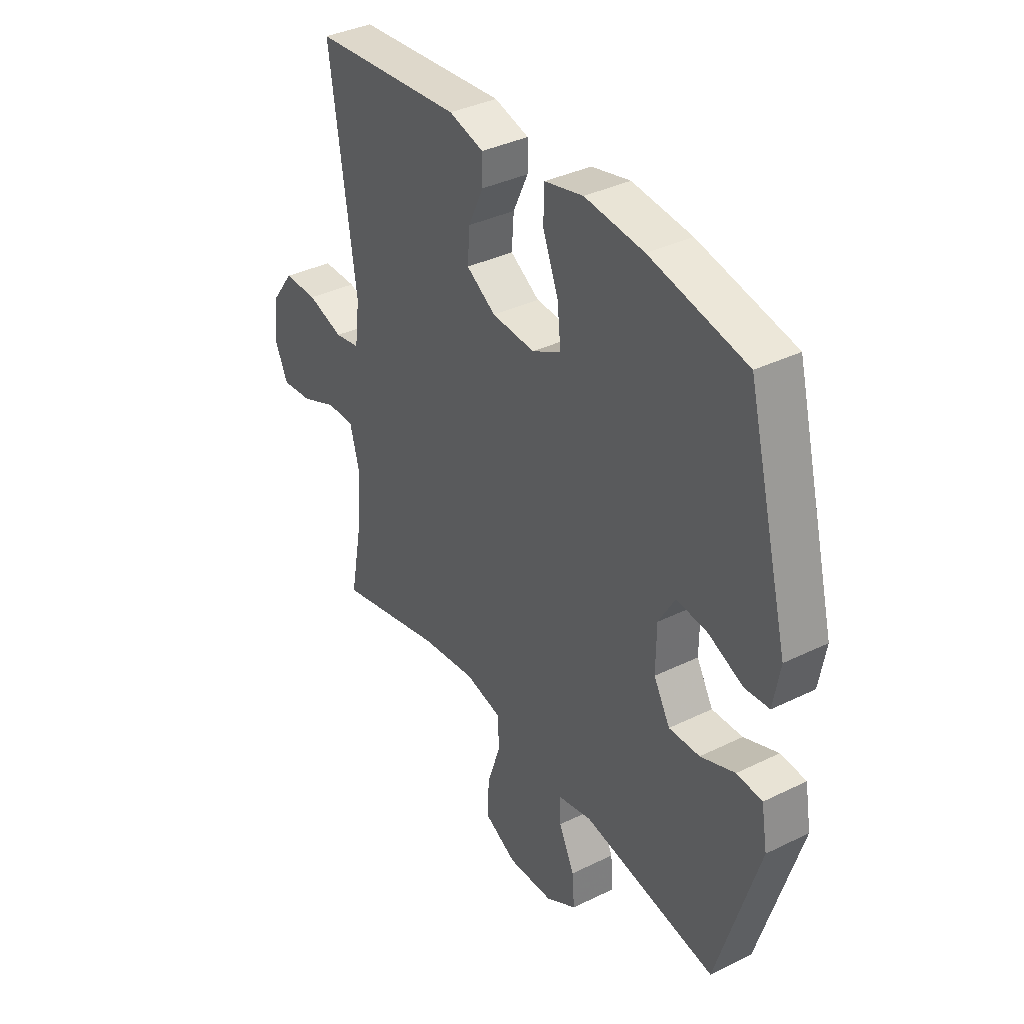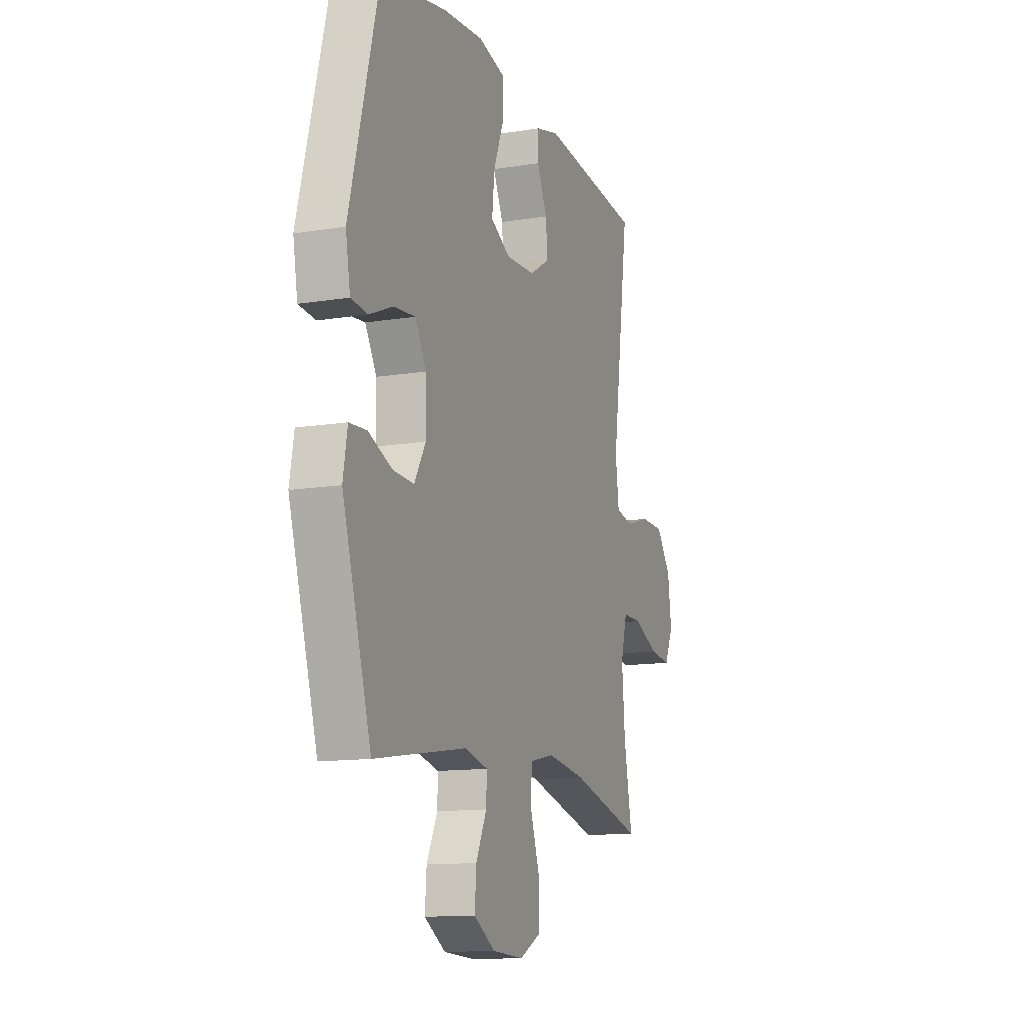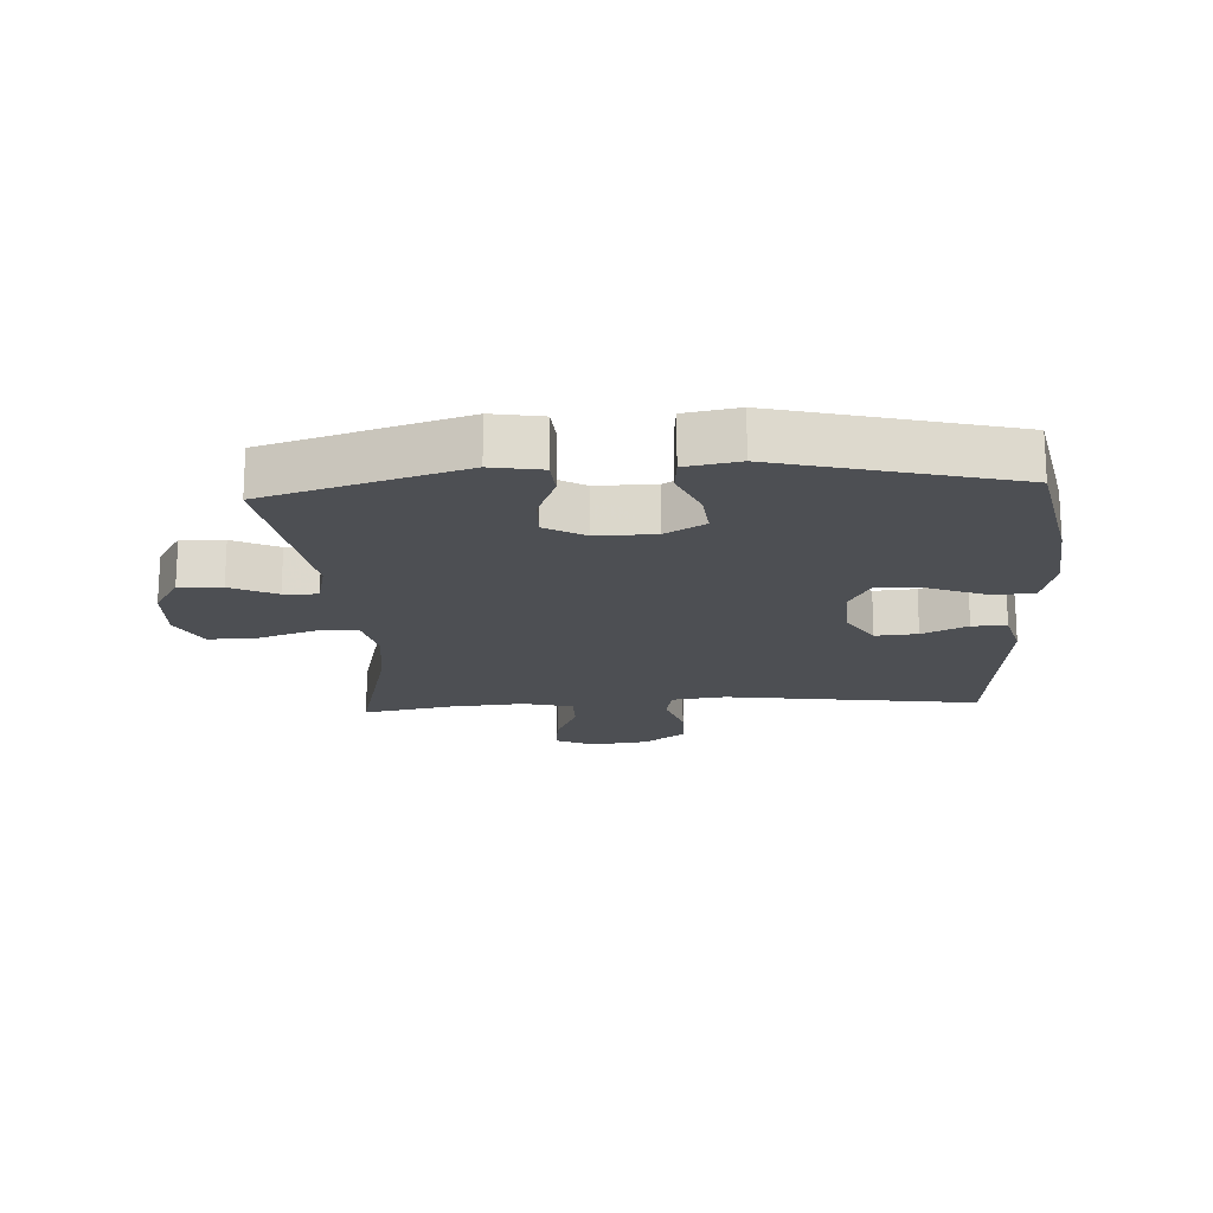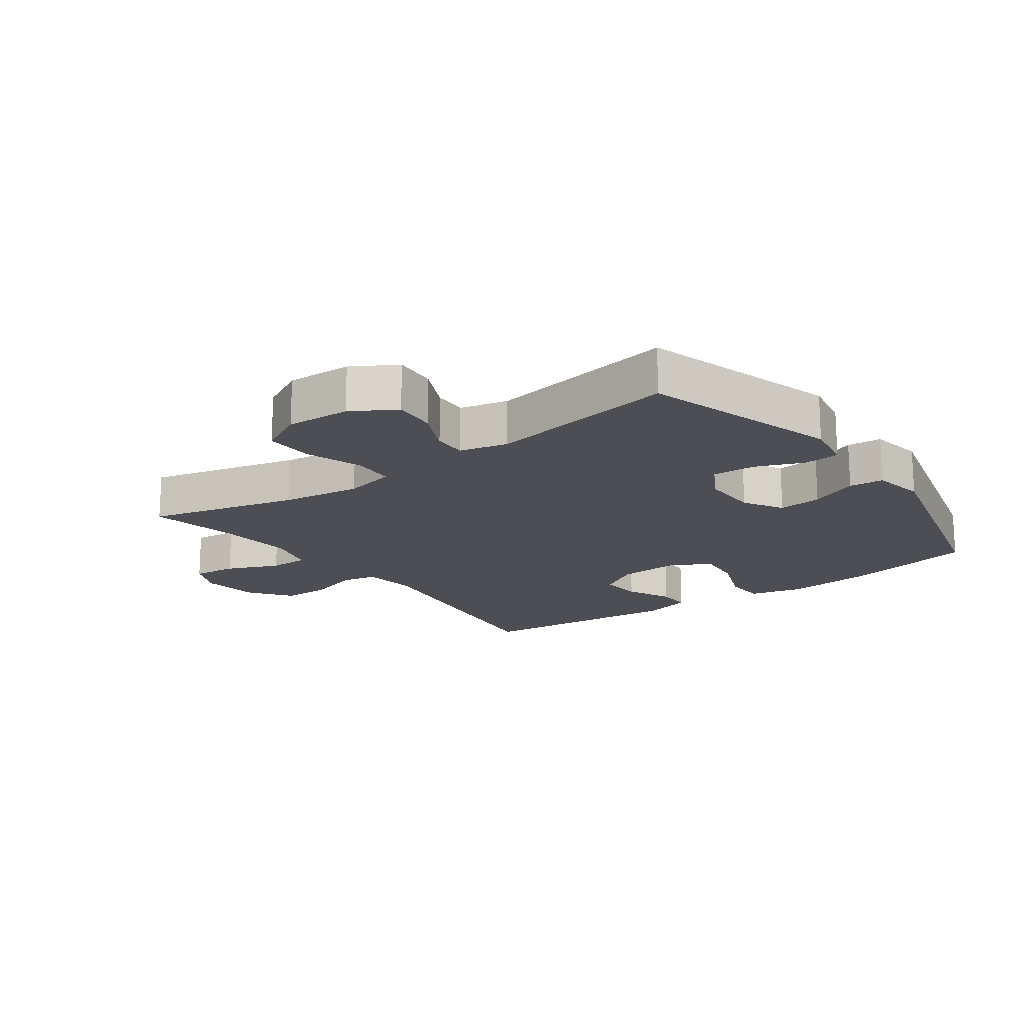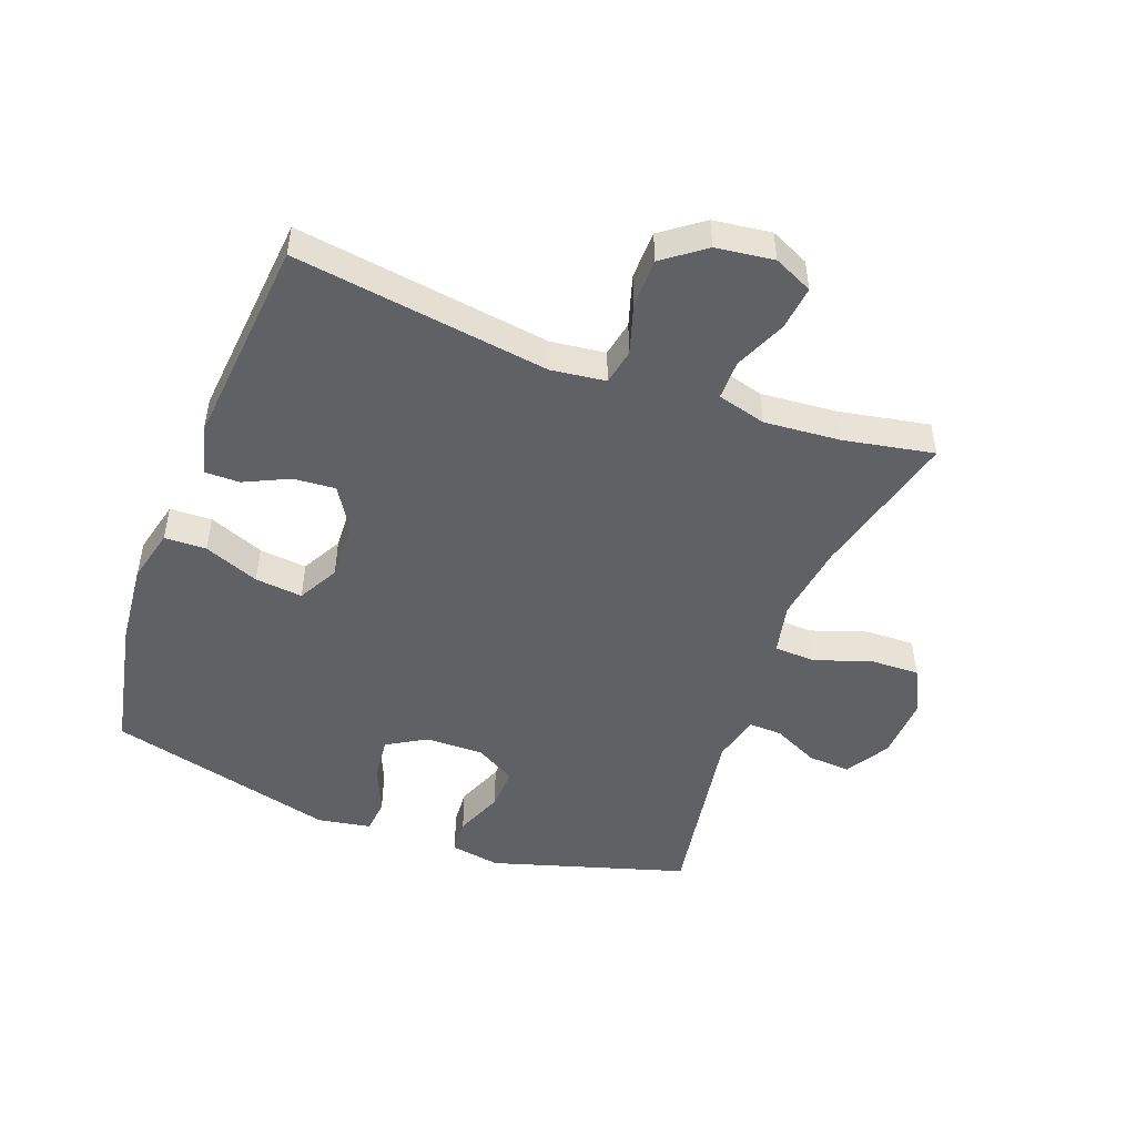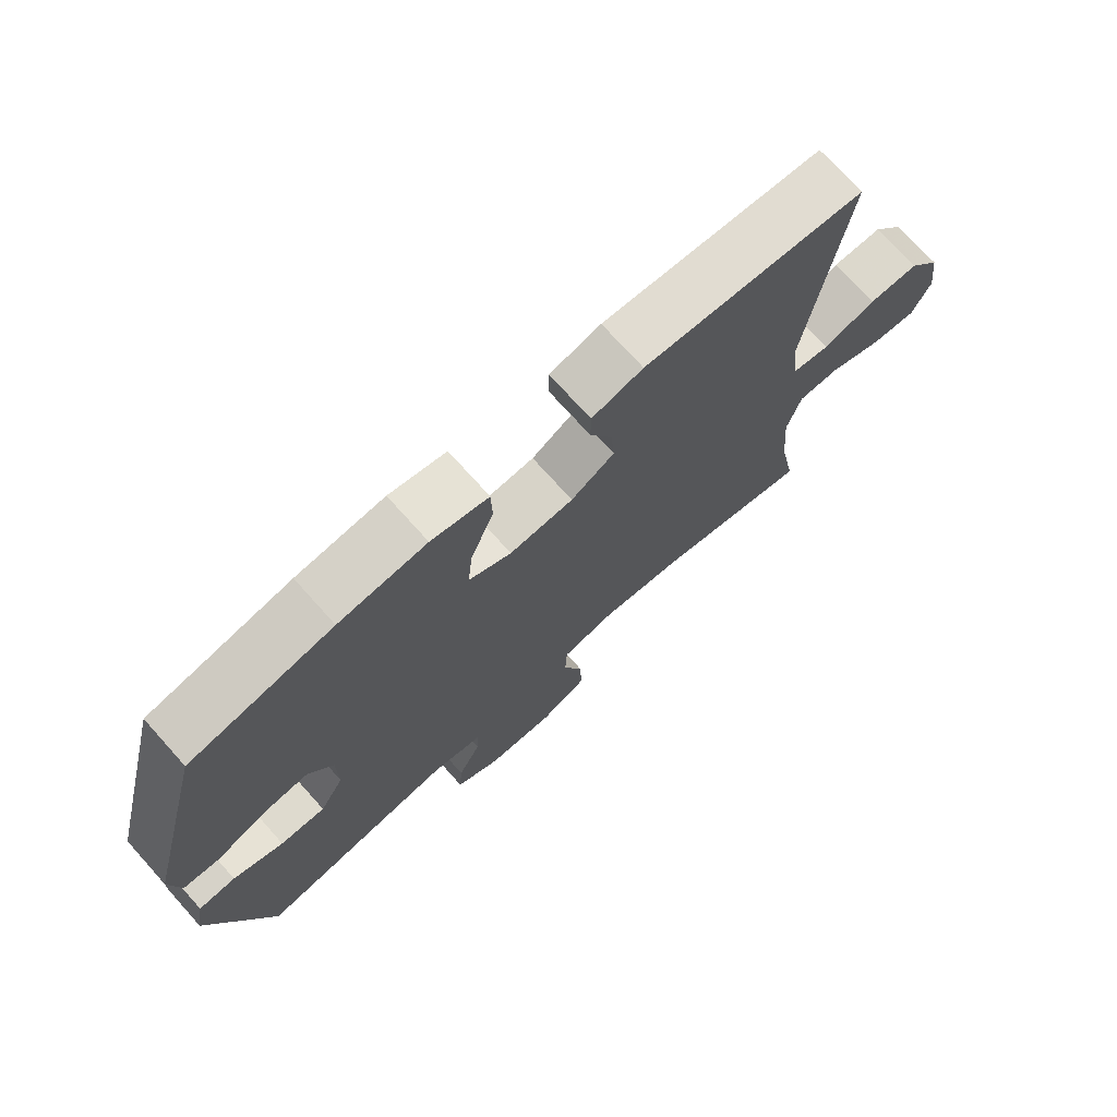
<metadata>
{"format":"obj","ext":"obj","renderer":"f3d","projection":"perspective","resolution":1024,"background":"white","views":[{"elev":37.0,"azim":-122.3,"up":"+Z"},{"elev":-12.8,"azim":-69.4,"up":"+Z"},{"elev":-18.0,"azim":-86.6,"up":"+Y"},{"elev":-17.4,"azim":-143.8,"up":"+Y"},{"elev":-48.7,"azim":69.5,"up":"+Y"},{"elev":73.3,"azim":-41.9,"up":"+Z"}]}
</metadata>
<code>
v 0.5 0.07 -0.5
v 0.261 0.07 -0.439
v 0.134 0.07 -0.421
v 0.052 0.07 -0.439
v 0.049 0.07 -0.505
v 0.08 0.07 -0.596
v 0.082 0.07 -0.674
v 0.01 0.07 -0.711
v -0.093 0.07 -0.706
v -0.163 0.07 -0.664
v -0.158 0.07 -0.596
v -0.123 0.07 -0.523
v -0.121 0.07 -0.469
v -0.198 0.07 -0.451
v -0.5 0.07 -0.5
v -0.594 0.07 -0.188
v -0.58 0.07 -0.108
v -0.523 0.07 -0.104
v -0.446 0.07 -0.135
v -0.377 0.07 -0.138
v -0.34 0.07 -0.074
v -0.341 0.07 0.019
v -0.378 0.07 0.082
v -0.448 0.07 0.075
v -0.525 0.07 0.042
v -0.58 0.07 0.047
v -0.595 0.07 0.132
v -0.5 0.07 0.5
v -0.284 0.07 0.544
v -0.151 0.07 0.557
v -0.064 0.07 0.536
v -0.062 0.07 0.469
v -0.097 0.07 0.381
v -0.105 0.07 0.305
v -0.04 0.07 0.27
v 0.057 0.07 0.275
v 0.123 0.07 0.316
v 0.118 0.07 0.383
v 0.084 0.07 0.455
v 0.084 0.07 0.51
v 0.162 0.07 0.531
v 0.5 0.07 0.5
v 0.442 0.07 0.093
v 0.453 0.07 0.006
v 0.51 0.07 -0.005
v 0.591 0.07 0.02
v 0.668 0.07 0.019
v 0.717 0.07 -0.047
v 0.729 0.07 -0.139
v 0.7 0.07 -0.201
v 0.63 0.07 -0.193
v 0.547 0.07 -0.157
v 0.484 0.07 -0.157
v 0.463 0.07 -0.235
v 0.473 0.07 -0.357
v 0.5 0 -0.5
v 0.261 0 -0.439
v 0.134 0 -0.421
v 0.052 0 -0.439
v 0.049 0 -0.505
v 0.08 0 -0.596
v 0.082 0 -0.674
v 0.01 0 -0.711
v -0.093 0 -0.706
v -0.163 0 -0.664
v -0.158 0 -0.596
v -0.123 0 -0.523
v -0.121 0 -0.469
v -0.198 0 -0.451
v -0.5 0 -0.5
v -0.594 0 -0.188
v -0.58 0 -0.108
v -0.523 0 -0.104
v -0.446 0 -0.135
v -0.377 0 -0.138
v -0.34 0 -0.074
v -0.341 0 0.019
v -0.378 0 0.082
v -0.448 0 0.075
v -0.525 0 0.042
v -0.58 0 0.047
v -0.595 0 0.132
v -0.5 0 0.5
v -0.284 0 0.544
v -0.151 0 0.557
v -0.064 0 0.536
v -0.062 0 0.469
v -0.097 0 0.381
v -0.105 0 0.305
v -0.04 0 0.27
v 0.057 0 0.275
v 0.123 0 0.316
v 0.118 0 0.383
v 0.084 0 0.455
v 0.084 0 0.51
v 0.162 0 0.531
v 0.5 0 0.5
v 0.442 0 0.093
v 0.453 0 0.006
v 0.51 0 -0.005
v 0.591 0 0.02
v 0.668 0 0.019
v 0.717 0 -0.047
v 0.729 0 -0.139
v 0.7 0 -0.201
v 0.63 0 -0.193
v 0.547 0 -0.157
v 0.484 0 -0.157
v 0.463 0 -0.235
v 0.473 0 -0.357
f 49 50 51 52
f 49 52 53
f 48 49 53
f 45 46 47 48
f 44 45 48 53
f 40 41 42 43
f 38 39 40 43
f 37 38 43 44
f 36 37 44 53
f 30 31 32 33
f 30 33 34
f 29 30 34
f 28 29 34
f 27 28 34 35
f 24 25 26 27
f 23 24 27 35
f 16 17 18 19
f 14 15 16 19
f 13 14 19 20
f 9 10 11 12
f 9 12 13
f 8 9 13
f 5 6 7 8
f 4 5 8 13
f 3 4 13 20
f 55 1 2
f 54 55 2 3
f 22 23 35 36
f 21 22 36 53
f 21 53 54
f 3 20 21 54
f 107 106 105 104
f 108 107 104
f 108 104 103
f 103 102 101 100
f 108 103 100 99
f 98 97 96 95
f 98 95 94 93
f 99 98 93 92
f 108 99 92 91
f 88 87 86 85
f 89 88 85
f 89 85 84
f 89 84 83
f 90 89 83 82
f 82 81 80 79
f 90 82 79 78
f 74 73 72 71
f 74 71 70 69
f 75 74 69 68
f 67 66 65 64
f 68 67 64
f 68 64 63
f 63 62 61 60
f 68 63 60 59
f 75 68 59 58
f 57 56 110
f 58 57 110 109
f 91 90 78 77
f 108 91 77 76
f 109 108 76
f 109 76 75 58
f 1 56 57 2
f 2 57 58 3
f 3 58 59 4
f 4 59 60 5
f 5 60 61 6
f 6 61 62 7
f 7 62 63 8
f 8 63 64 9
f 9 64 65 10
f 10 65 66 11
f 11 66 67 12
f 12 67 68 13
f 13 68 69 14
f 14 69 70 15
f 15 70 71 16
f 16 71 72 17
f 17 72 73 18
f 18 73 74 19
f 19 74 75 20
f 20 75 76 21
f 21 76 77 22
f 22 77 78 23
f 23 78 79 24
f 24 79 80 25
f 25 80 81 26
f 26 81 82 27
f 27 82 83 28
f 28 83 84 29
f 29 84 85 30
f 30 85 86 31
f 31 86 87 32
f 32 87 88 33
f 33 88 89 34
f 34 89 90 35
f 35 90 91 36
f 36 91 92 37
f 37 92 93 38
f 38 93 94 39
f 39 94 95 40
f 40 95 96 41
f 41 96 97 42
f 42 97 98 43
f 43 98 99 44
f 44 99 100 45
f 45 100 101 46
f 46 101 102 47
f 47 102 103 48
f 48 103 104 49
f 49 104 105 50
f 50 105 106 51
f 51 106 107 52
f 52 107 108 53
f 53 108 109 54
f 54 109 110 55
f 55 110 56 1

</code>
